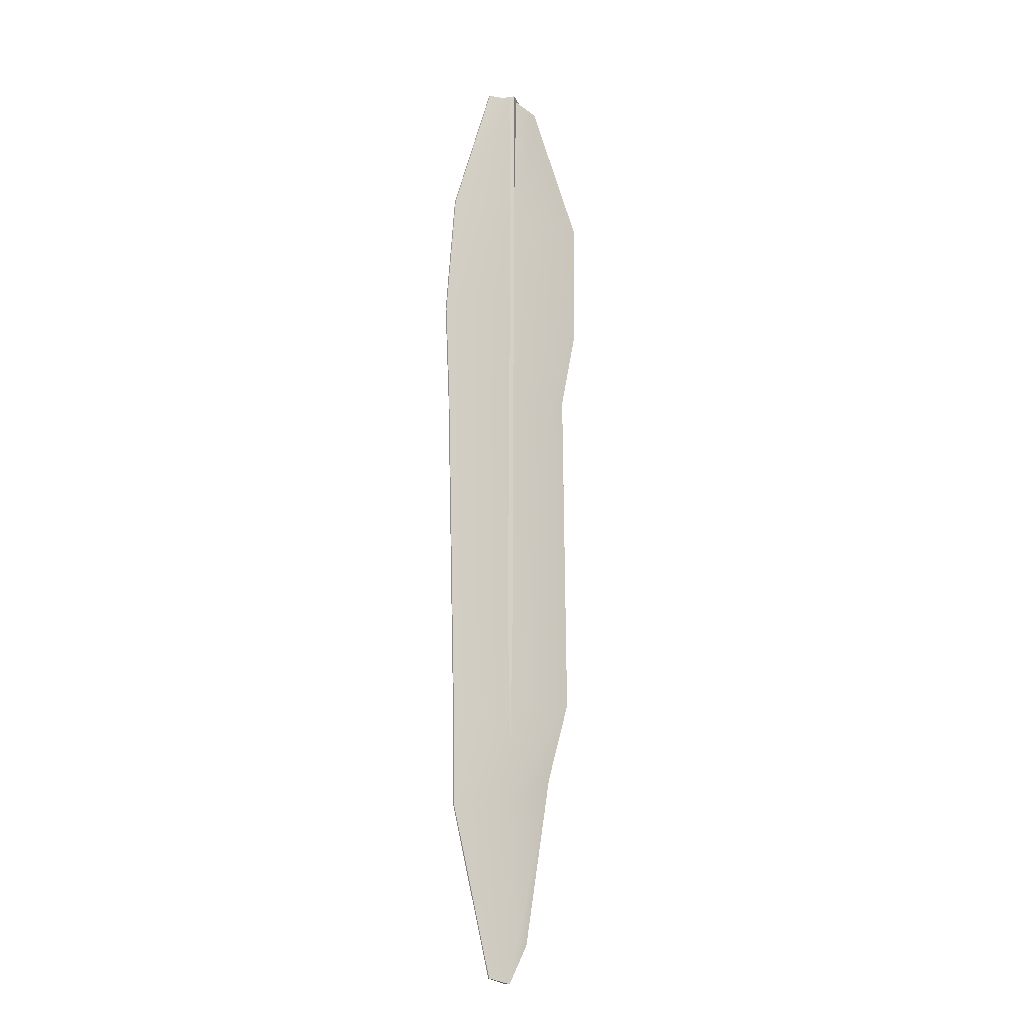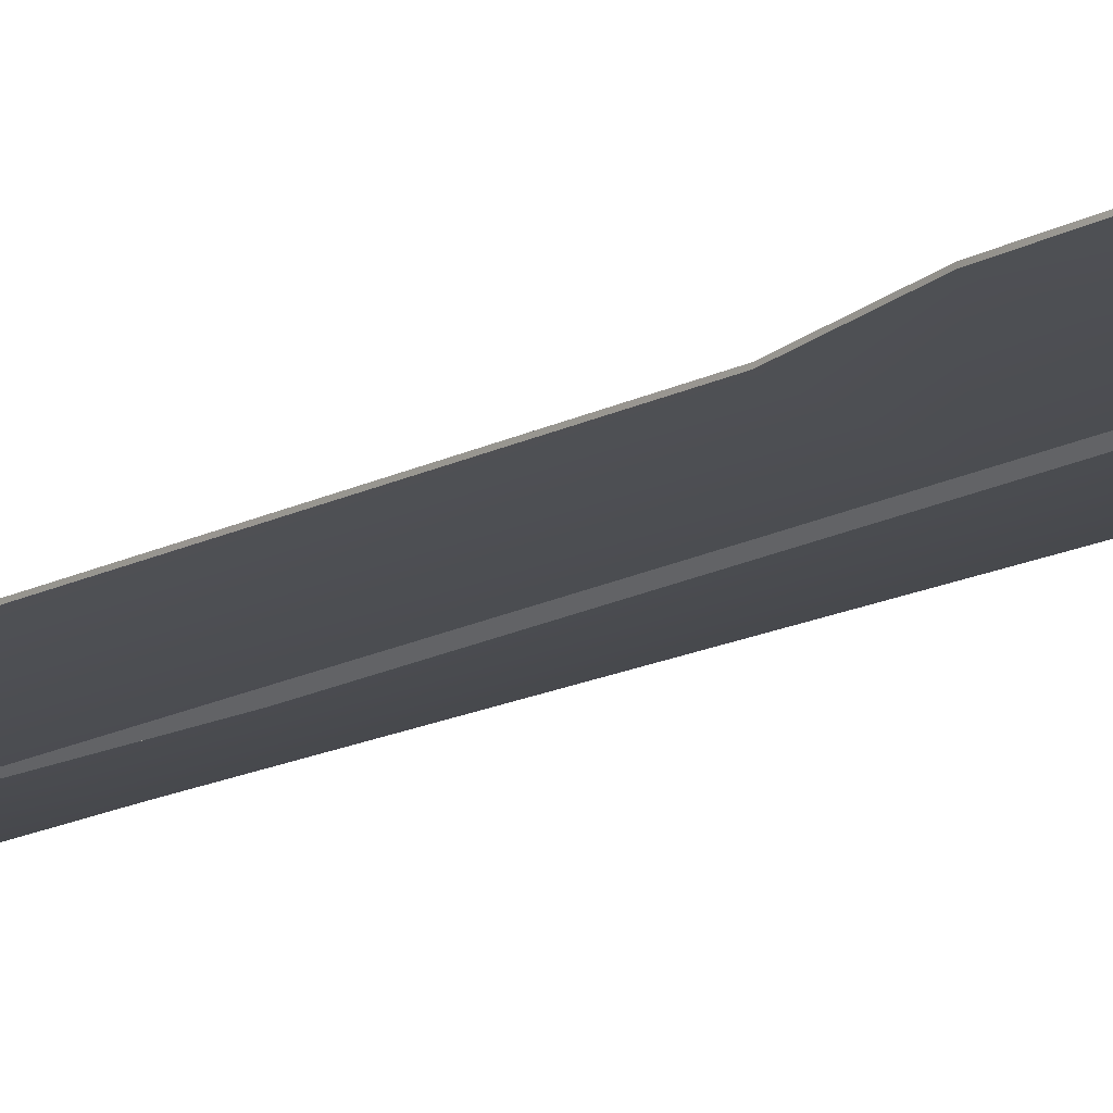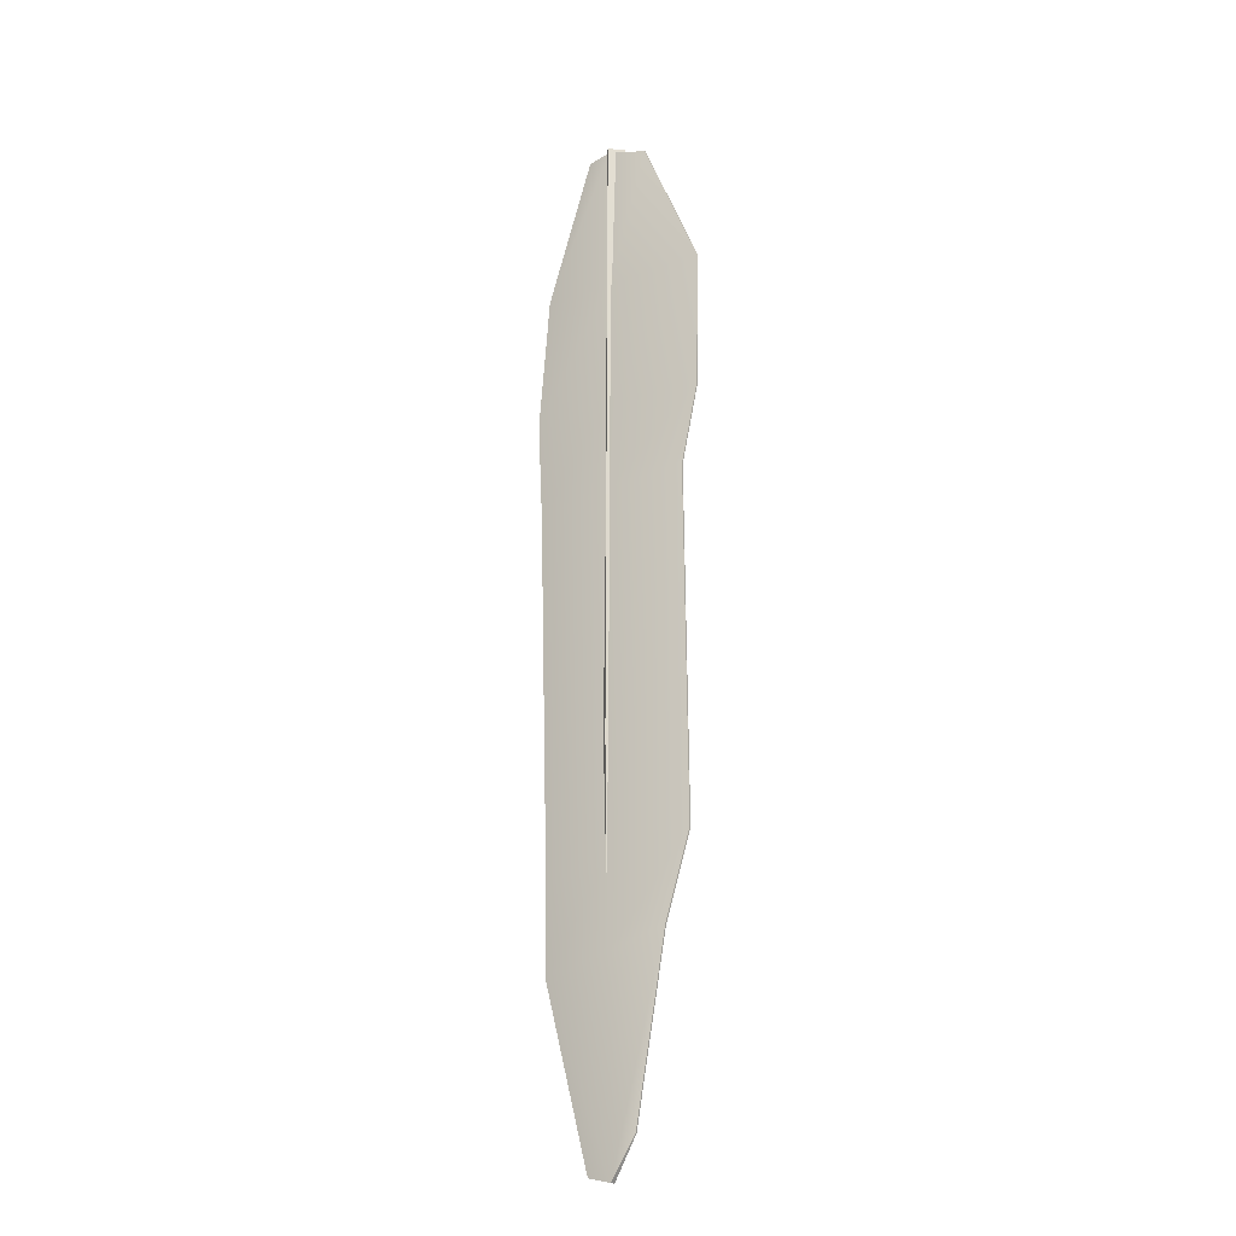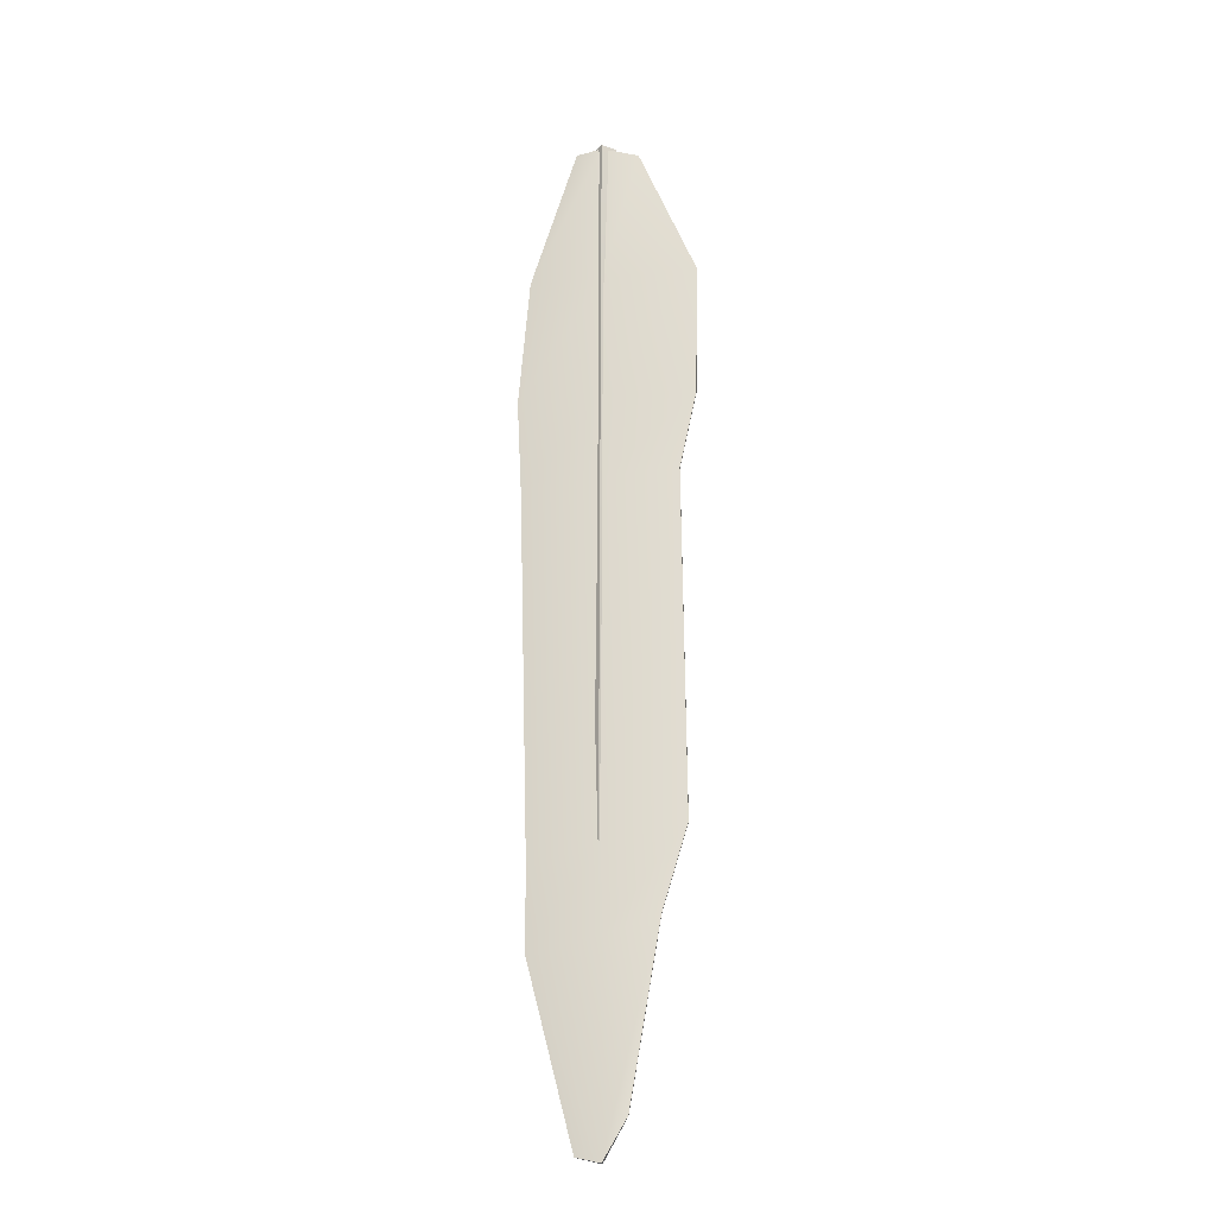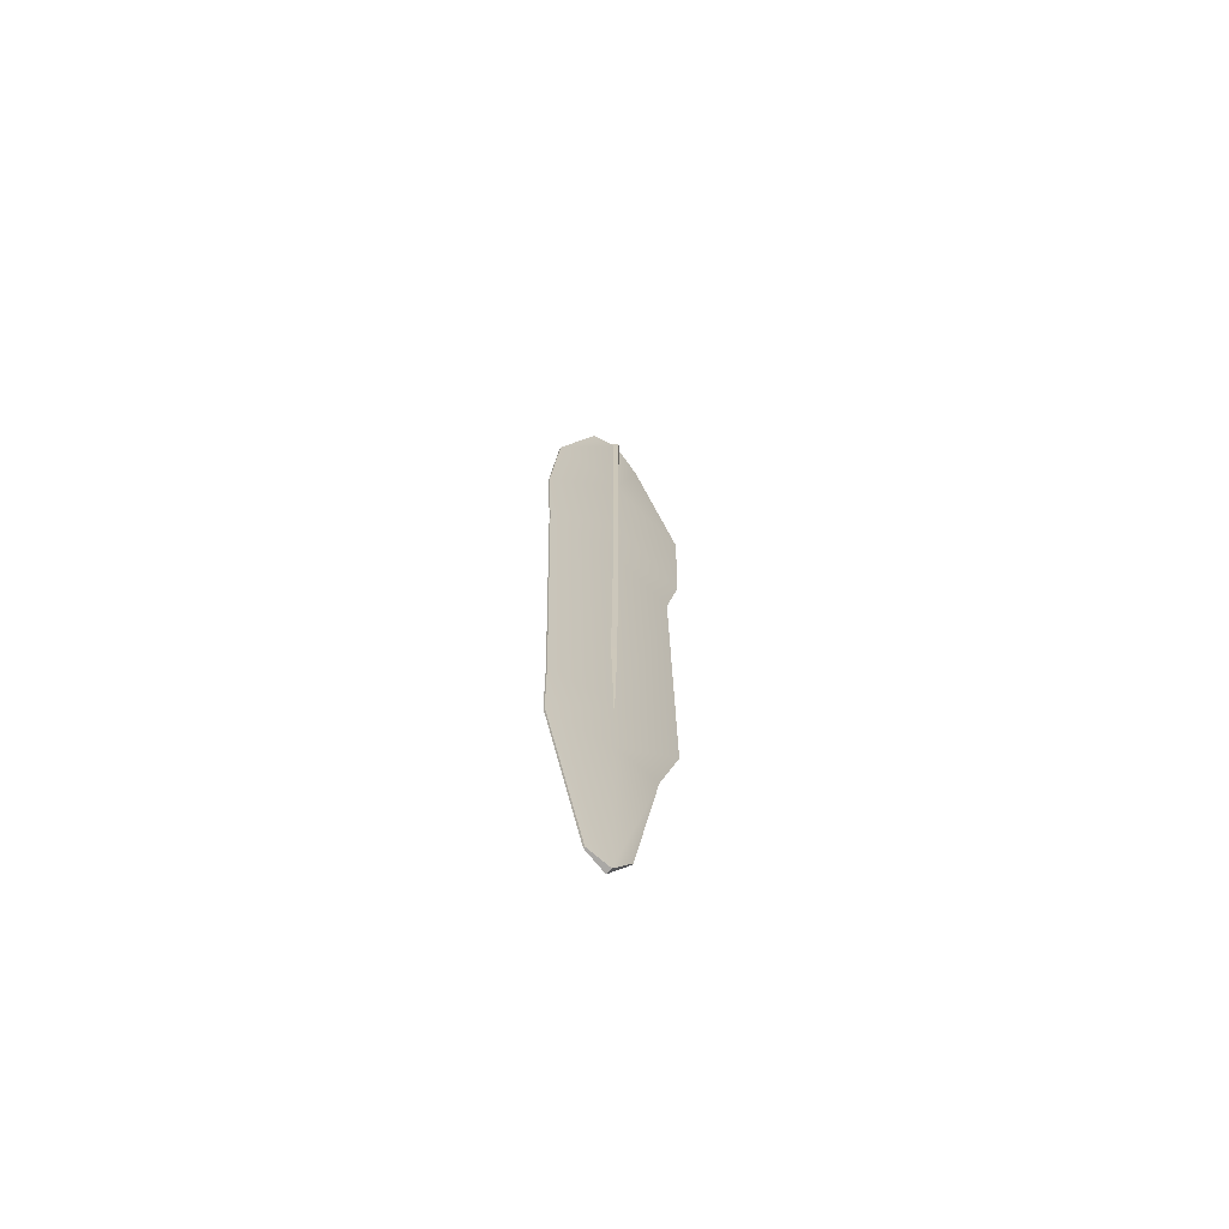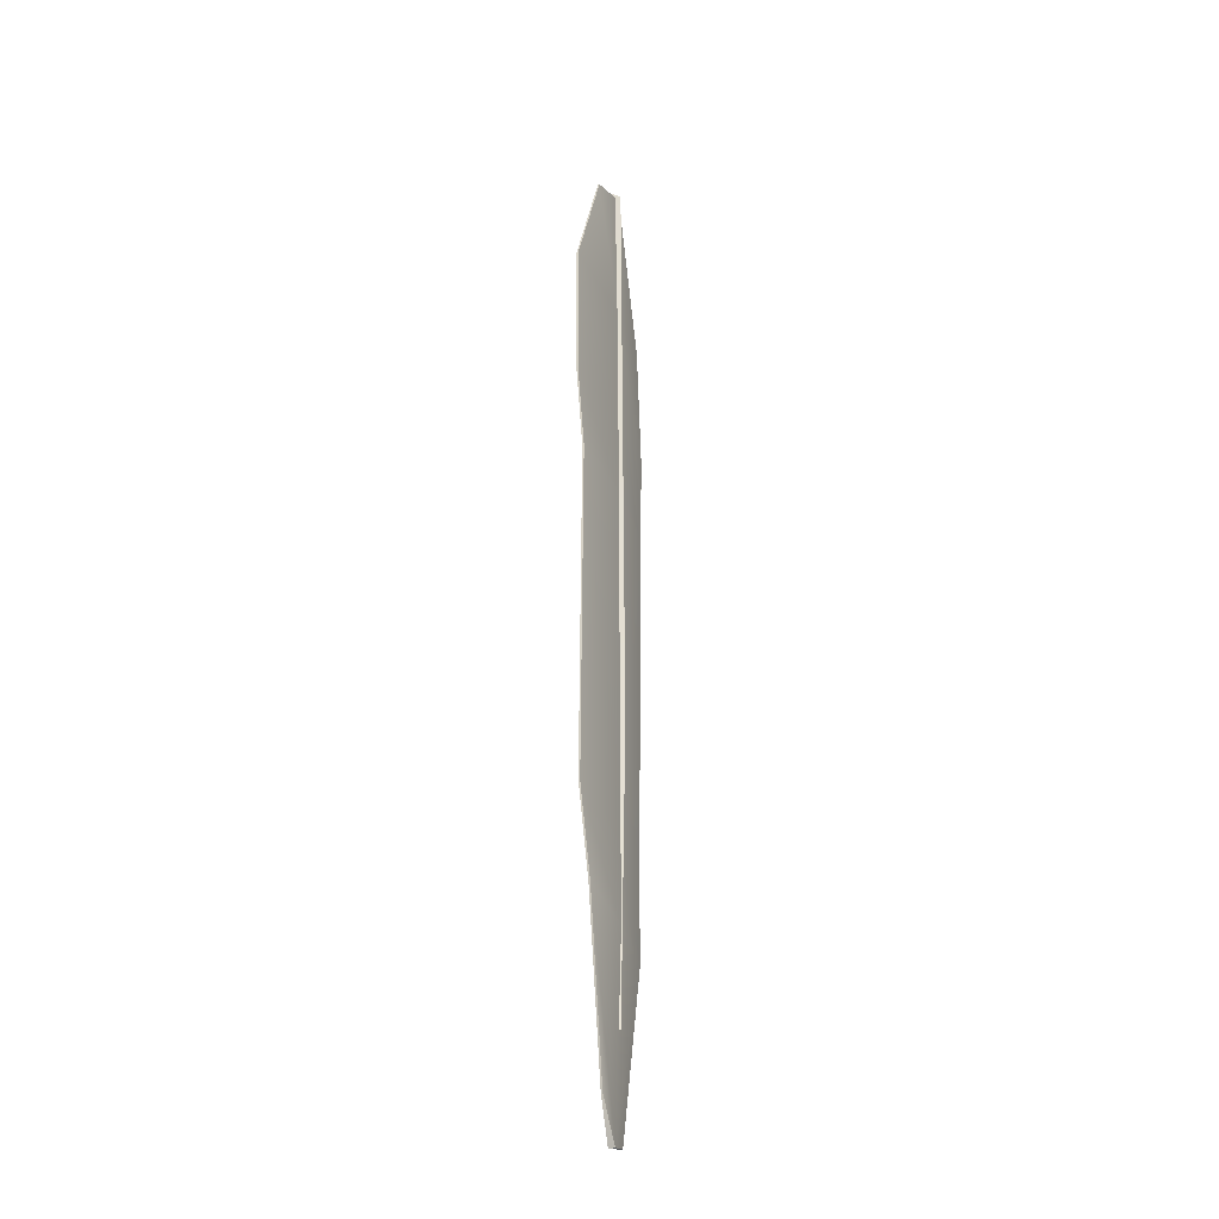
<metadata>
{"format":"obj","ext":"obj","renderer":"f3d","projection":"perspective","resolution":1024,"background":"white","views":[{"elev":-15.9,"azim":-34.4,"up":"+Y"},{"elev":-15.8,"azim":138.1,"up":"+Z"},{"elev":-22.3,"azim":30.6,"up":"+Y"},{"elev":-22.4,"azim":8.4,"up":"+Y"},{"elev":-68.7,"azim":-42.1,"up":"+Y"},{"elev":-30.9,"azim":110.8,"up":"+Y"}]}
</metadata>
<code>
g default
v 0.008944 -1.265 -0.000403
v -0.001577 -1.265 0.02416
v -0.02277 -1.265 0.005486
v -0.007131 -1.265 -0.02236
v 0.003378 -0.006267 -0.02057
v 0.03025 -0.007453 0.002724
v 0.002282 -0.007361 0.02558
v -0.01444 -0.00647 0.00324
v -0.006238 -1.853 -0.01233
v 0.000577 -1.854 -0.001528
v -0.01253 -1.853 0.000799
v -0.003873 -1.855 0.009689
v 0.07591 -0.02593 0
v 0.1924 -0.305 0
v 0.187 -0.5844 0
v 0.1591 -1.456 0
v 0.1083 -1.625 0
v 0.04763 -1.977 0
v 0.001694 -0.01226 -0.01434
v 0.001694 -0.3198 -0.01434
v 0.001875 -0.5836 -0.01434
v 0.001135 -1.494 -0.01434
v 0.000985 -1.664 -0.01434
v 0.001443 -2.057 -0.00473
v -0.05299 -0.01311 0
v -0.1465 -0.3132 0
v -0.1685 -0.5838 0
v -0.1383 -1.521 0
v -0.1372 -1.691 0
v -0.0467 -2.046 0
v 0.1523 -0.747 0
v 0.001445 -0.7652 -0.01434
v -0.1587 -0.7863 0
v 0.07591 -0.02593 0.003354
v 0.1924 -0.305 0.003354
v 0.001694 -0.3198 0.01769
v 0.001694 -0.01226 0.01769
v 0.187 -0.5844 0.003354
v 0.001875 -0.5836 0.01769
v 0.1523 -0.747 0.003354
v 0.001445 -0.7652 0.01769
v 0.1591 -1.456 0.003354
v 0.1083 -1.625 0.003354
v 0.000985 -1.664 0.01769
v 0.001135 -1.494 0.01769
v 0.04763 -1.977 0.003354
v 0.001443 -2.057 0.008084
v -0.1465 -0.3132 0.003354
v -0.05299 -0.01311 0.003354
v -0.1685 -0.5838 0.003354
v -0.1587 -0.7863 0.003354
v -0.1372 -1.691 0.003354
v -0.1383 -1.521 0.003354
v -0.0467 -2.046 0.003354
g feather_new:Mesh
f 10 12 11 9
f 5 6 1 4
f 7 2 1 6
f 8 3 2 7
f 5 4 3 8
f 1 10 9 4
f 4 9 11 3
f 3 11 12 2
f 2 12 10 1
f 34 37 36 35
f 35 36 39 38
f 38 39 41 40
f 42 45 44 43
f 43 44 47 46
f 37 49 48 36
f 36 48 50 39
f 39 50 51 41
f 45 53 52 44
f 47 44 52 54
f 40 41 45 42
f 51 53 45 41
f 13 14 20 19
f 14 15 21 20
f 15 31 32 21
f 16 17 23 22
f 17 18 24 23
f 19 20 26 25
f 20 21 27 26
f 21 32 33 27
f 22 23 29 28
f 24 30 29 23
f 31 16 22 32
f 33 32 22 28
f 13 34 35 14
f 19 37 34 13
f 14 35 38 15
f 15 38 40 31
f 16 42 43 17
f 17 43 46 18
f 18 46 47 24
f 26 48 49 25
f 25 49 37 19
f 27 50 48 26
f 33 51 50 27
f 29 52 53 28
f 24 47 54 30
f 30 54 52 29
f 31 40 42 16
f 28 53 51 33

</code>
